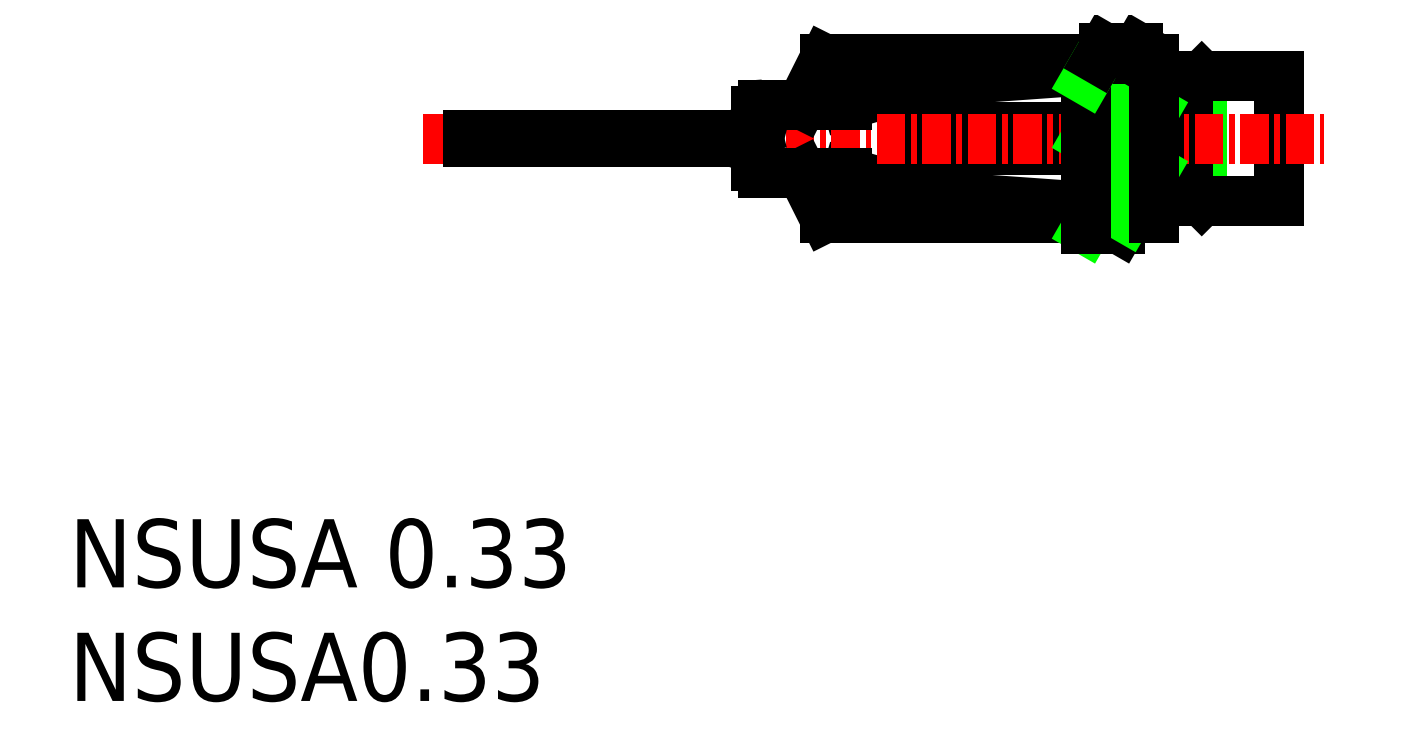
<metadata>
{"format":"dxf","ext":"dxf","renderer":"ezdxf+matplotlib","layout":"modelspace","background":"white","min_lineweight":24,"dpi":150}
</metadata>
<code>
0
SECTION
2
ENTITIES
0
INSERT
8
0
2
*U3
10
0
20
0
30
0
0
INSERT
8
0
2
*U4
10
0
20
0
30
0
0
LINE
8
0
10
49.86
20
27.5
30
0
11
49.26
21
26.9
31
0
0
LINE
8
0
10
49.26
20
22.6
30
0
11
49.86
21
22
31
0
0
LINE
8
0
10
49.86
20
22
30
0
11
49.86
21
27.5
31
0
0
LINE
8
0
10
53.26
20
22
30
0
11
49.86
21
22
31
0
0
LINE
8
0
10
47.76
20
22.6
30
0
11
49.26
21
22.6
31
0
0
LINE
8
0
10
49.26
20
22.6
30
0
11
49.26
21
26.9
31
0
0
LINE
8
0
10
47.76
20
26.9
30
0
11
49.26
21
26.9
31
0
0
LINE
8
0
10
49.86
20
27.5
30
0
11
53.26
21
27.5
31
0
0
LINE
8
0
10
53.26
20
27.5
30
0
11
53.26
21
22
31
0
0
LINE
8
0
10
44.76
20
25.25
30
0
11
37.76
21
25.25
31
0
0
LINE
8
0
10
37.76
20
25.25
30
0
11
37.76
21
24.25
31
0
0
LINE
8
0
10
37.76
20
24.25
30
0
11
44.76
21
24.25
31
0
0
LINE
8
0
10
37.76
20
22.25
30
0
11
44.76
21
21.75
31
0
0
LINE
8
0
10
44.76
20
27.75
30
0
11
37.76
21
27.25
31
0
0
LINE
8
0
10
34.26
20
26.25
30
0
11
37.76
21
27.25
31
0
0
LINE
8
0
10
34.26
20
23.25
30
0
11
37.76
21
22.25
31
0
0
LINE
8
CENTER
10
15.56
20
24.75
30
0
11
55.26
21
24.75
31
0
0
LINE
8
0
10
33.26
20
21.25
30
0
11
44.76
21
21.25
31
0
0
LINE
8
0
10
32.26
20
26.25
30
0
11
33.26
21
28.25
31
0
0
LINE
8
0
10
34.26
20
26.25
30
0
11
30.56
21
26.25
31
0
0
LINE
8
0
10
32.26
20
23.25
30
0
11
33.26
21
21.25
31
0
0
LINE
8
0
10
30.56
20
23.25
30
0
11
34.26
21
23.25
31
0
0
LINE
8
0
10
45.28
20
28.25
30
0
11
33.26
21
28.25
31
0
0
LINE
8
0
10
46.55
20
21.25
30
0
11
47.76
21
21.25
31
0
0
LINE
8
0
10
46.26
20
20.75
30
0
11
44.76
21
20.75
31
0
0
LINE
8
0
10
46.55
20
21.25
30
0
11
46.26
21
20.75
31
0
0
LINE
8
0
10
47.76
20
25.95
30
0
11
44.76
21
20.75
31
0
0
LINE
8
0
10
47.76
20
23.35
30
0
11
46.55
21
21.25
31
0
0
LINE
8
0
10
46.78
20
28.25
30
0
11
44.76
21
24.75
31
0
0
LINE
8
0
10
47.76
20
28.25
30
0
11
46.78
21
28.25
31
0
0
LINE
8
0
10
47.76
20
21.25
30
0
11
47.76
21
28.25
31
0
0
LINE
8
0
10
44.76
20
28.25
30
0
11
44.76
21
20.75
31
0
0
LINE
8
0
10
45.28
20
28.25
30
0
11
44.76
21
27.35
31
0
0
LINE
8
0
10
47.07
20
28.75
30
0
11
45.57
21
28.75
31
0
0
LINE
8
0
10
47.07
20
28.75
30
0
11
46.78
21
28.25
31
0
0
LINE
8
0
10
45.57
20
28.75
30
0
11
45.28
21
28.25
31
0
0
LINE
8
0
10
17.56
20
24.92
30
0
11
17.56
21
24.59
31
0
0
LINE
8
0
10
29.22
20
24.92
30
0
11
17.56
21
24.92
31
0
0
LINE
8
0
10
29.29
20
24.93
30
0
11
30.26
21
25.17
31
0
0
LINE
8
0
10
30.26
20
25.95
30
0
11
30.26
21
25.83
31
0
0
LINE
8
0
10
29.29
20
24.58
30
0
11
30.26
21
24.34
31
0
0
LINE
8
0
10
30.26
20
25.83
30
0
11
30.26
21
23.55
31
0
0
LINE
8
0
10
17.56
20
24.59
30
0
11
29.22
21
24.59
31
0
0
ARC
8
0
10
30.56
20
25.95
30
0
40
0.3
50
90
51
180
0
ARC
8
0
10
30.56
20
23.55
30
0
40
0.3
50
180
51
270
0
ARC
8
0
10
29.22
20
25.22
30
0
40
0.3
50
270
51
284
0
ARC
8
0
10
29.22
20
24.29
30
0
40
0.3
50
75.96
51
90
0
ENDSEC
0
EOF

</code>
